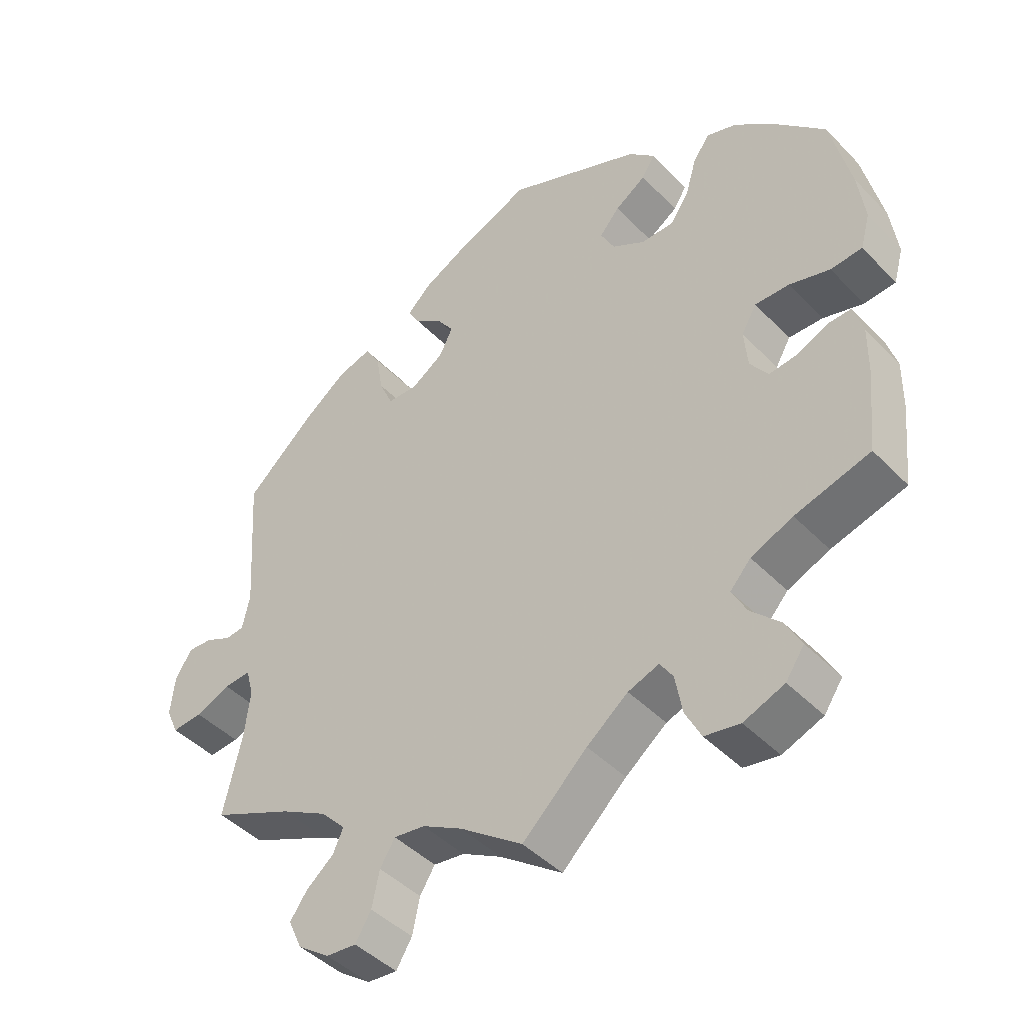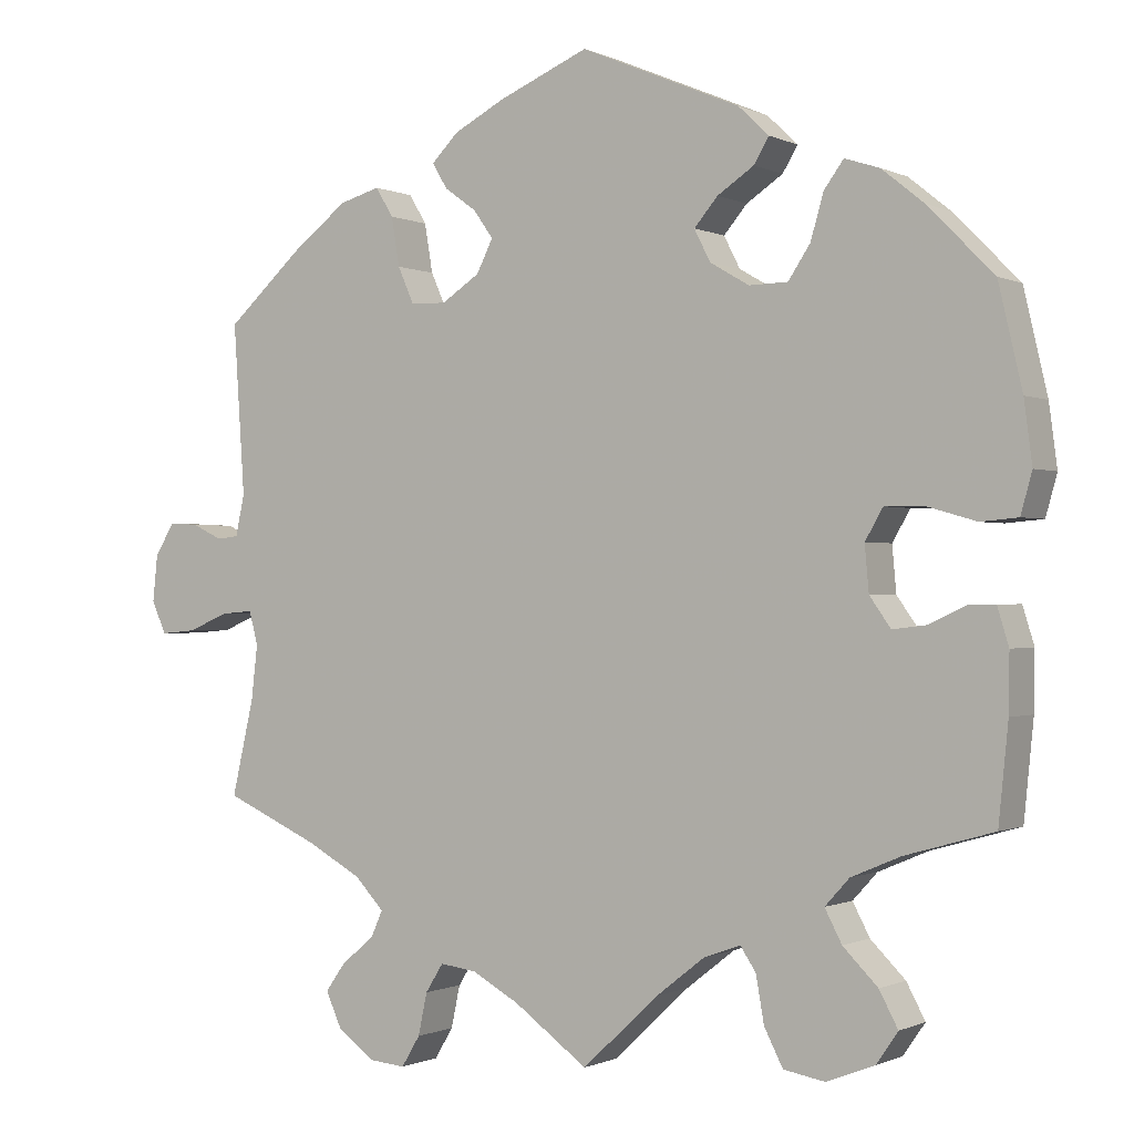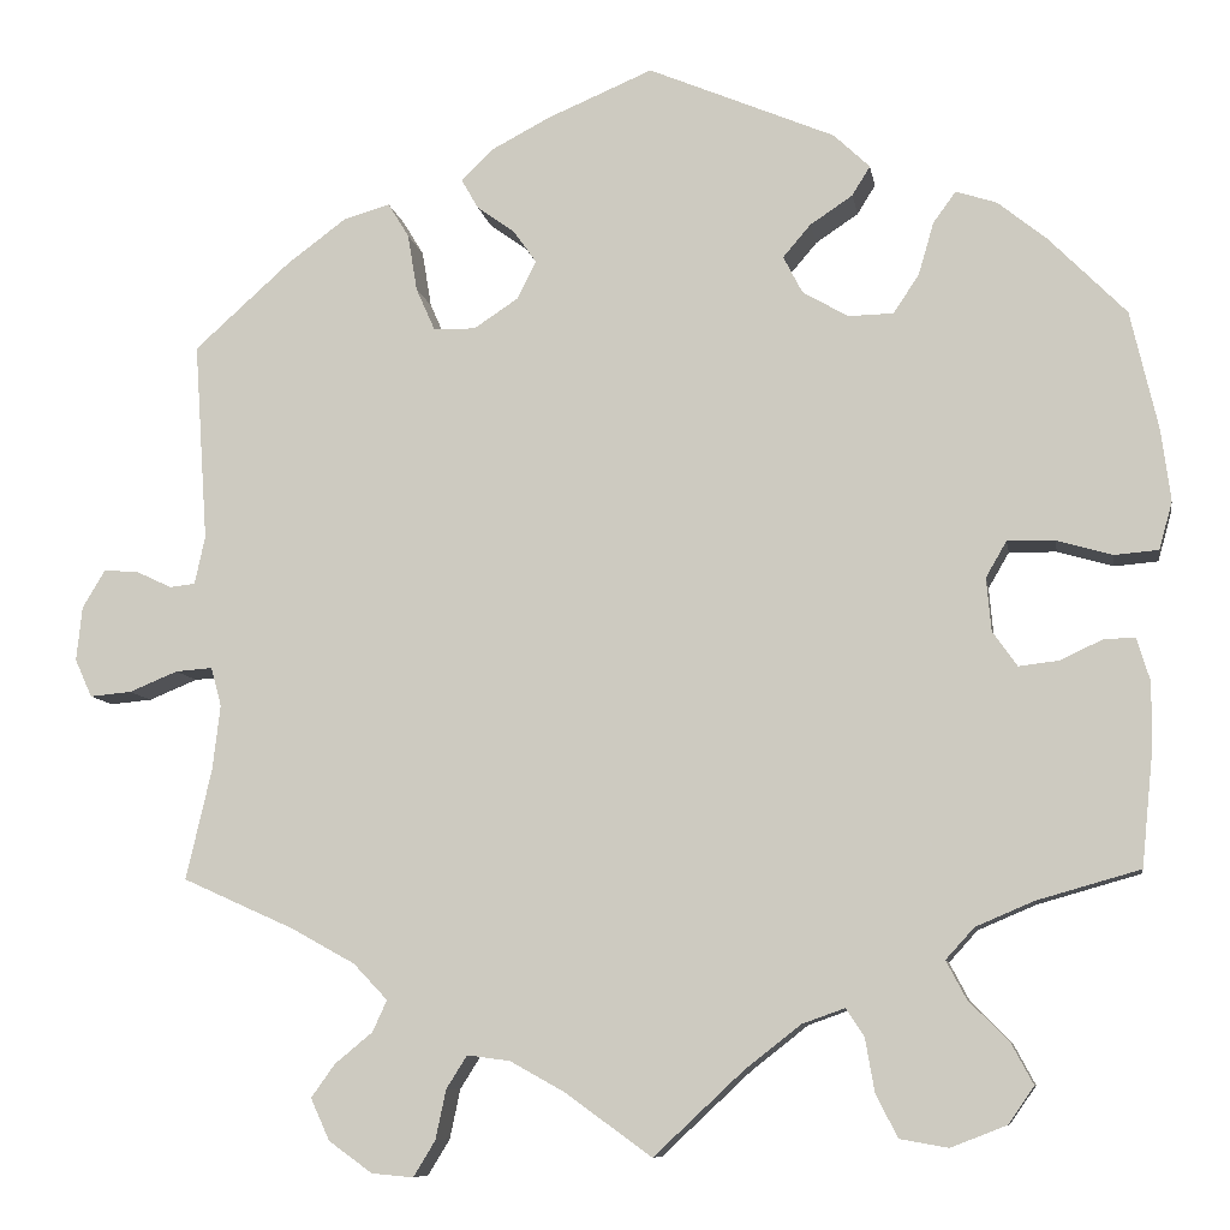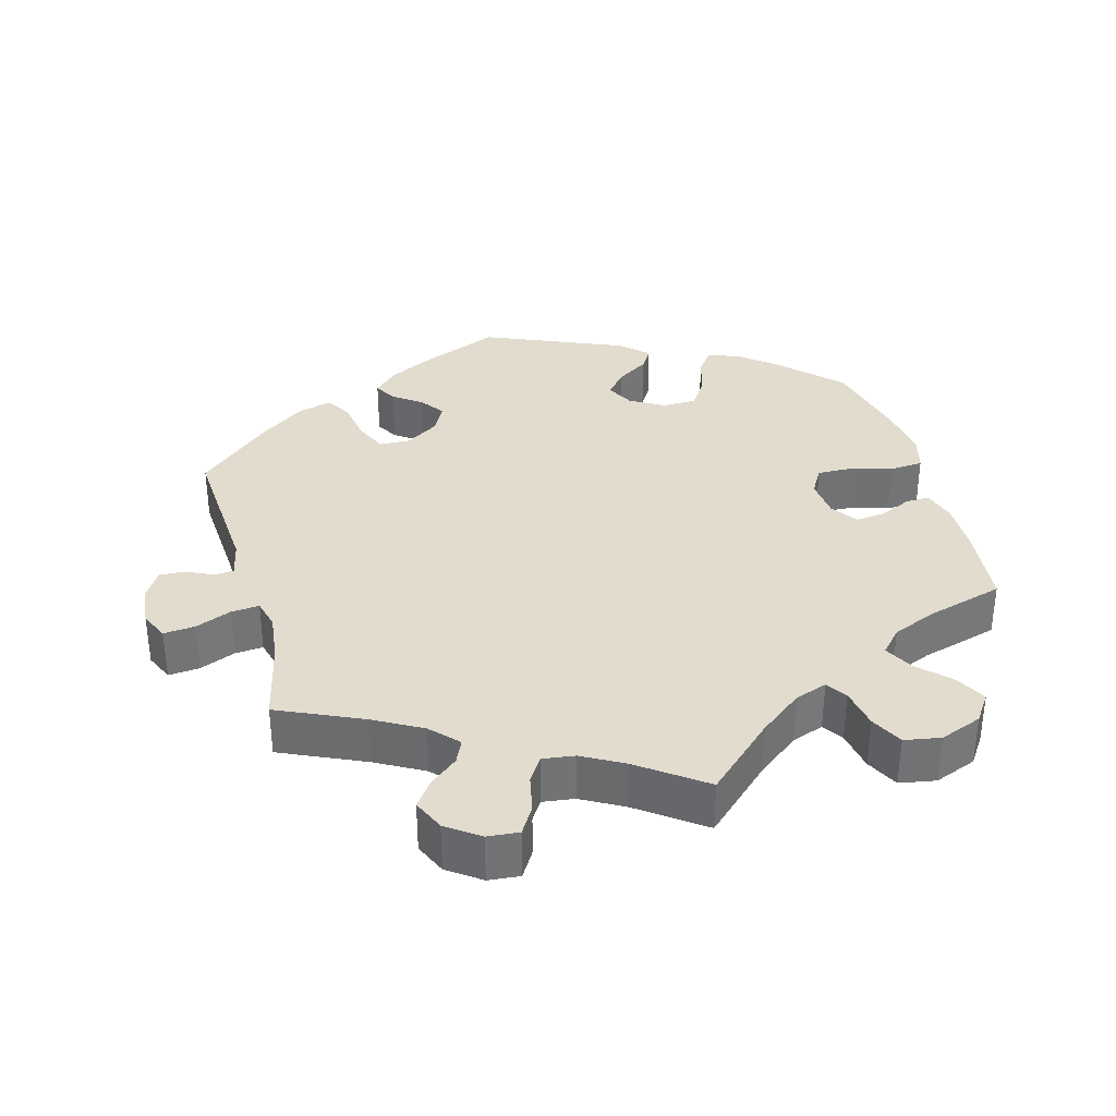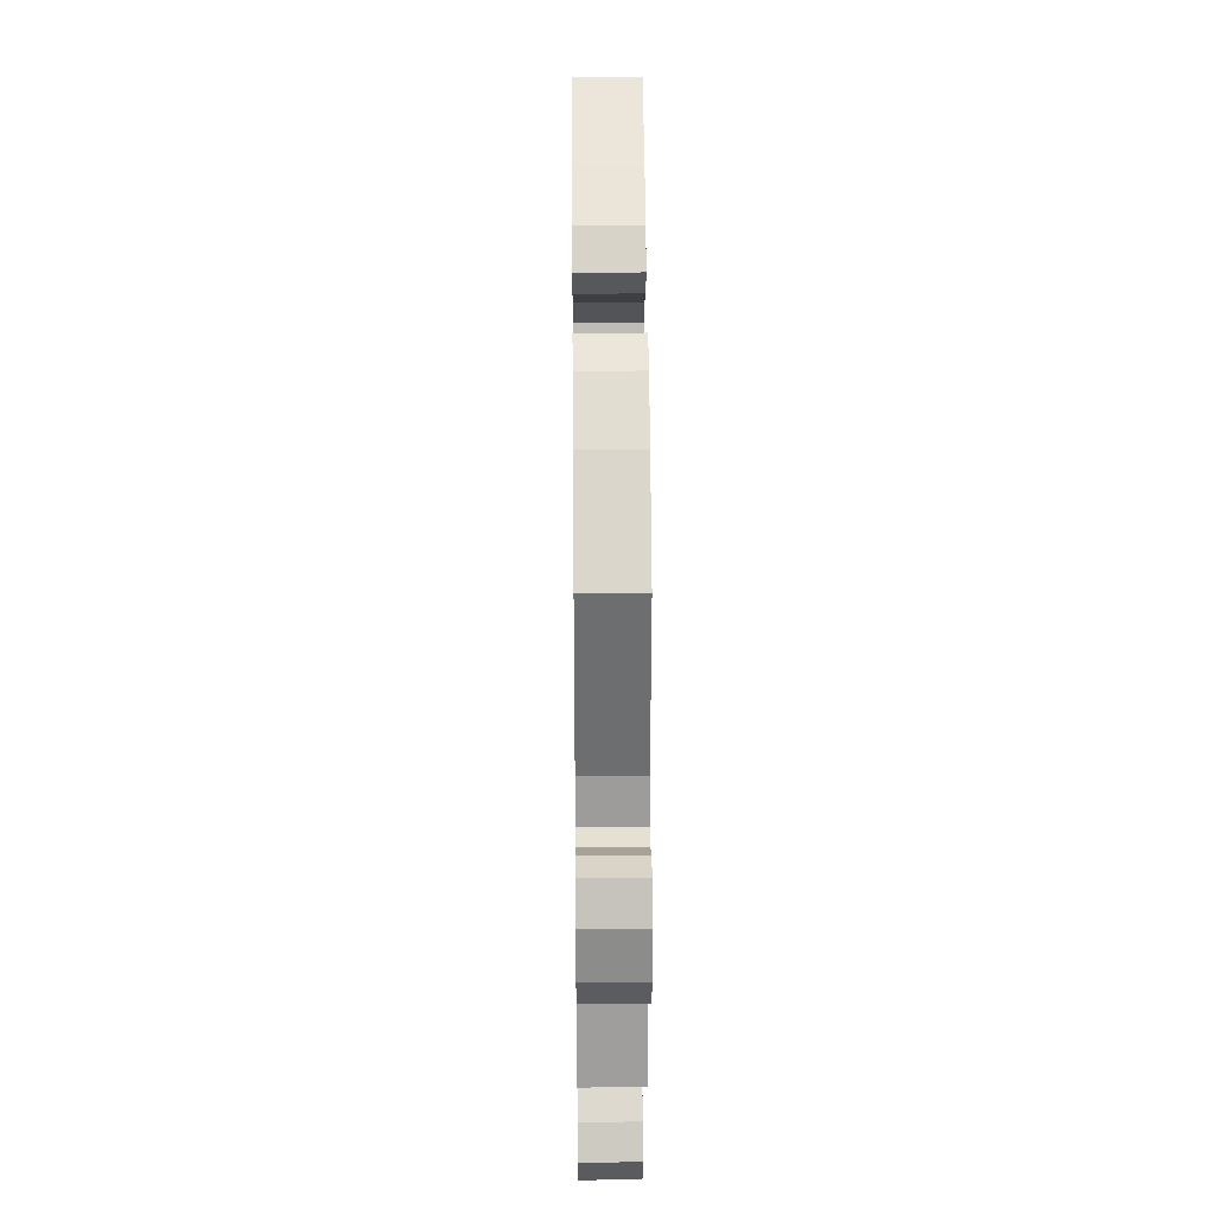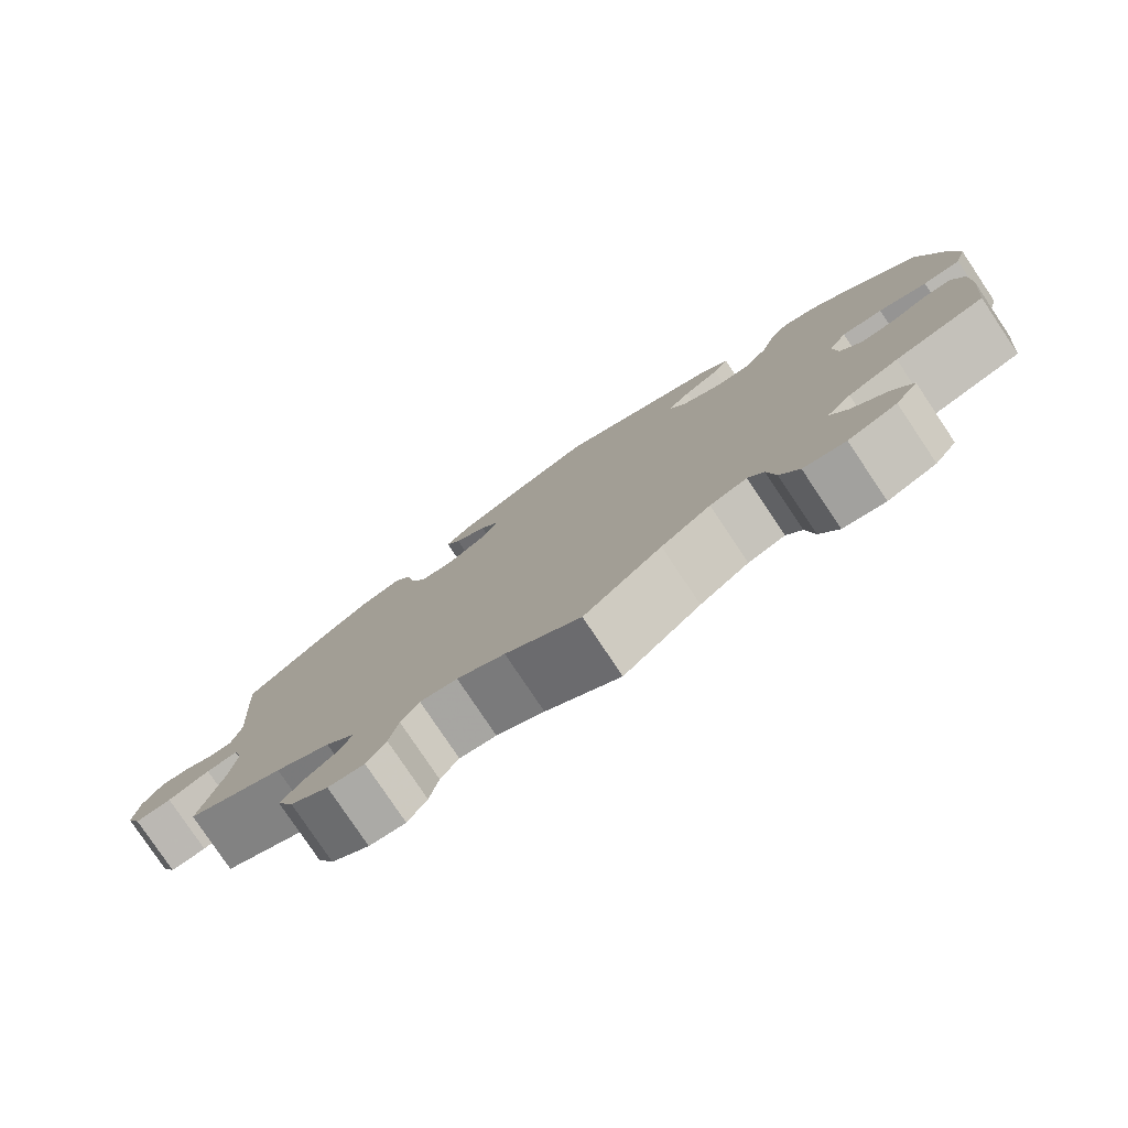
<metadata>
{"format":"obj","ext":"obj","renderer":"f3d","projection":"perspective","resolution":1024,"background":"white","views":[{"elev":-44.4,"azim":-139.7,"up":"+Z"},{"elev":-0.6,"azim":-148.7,"up":"+Z"},{"elev":-8.7,"azim":-170.7,"up":"+Z"},{"elev":34.7,"azim":164.7,"up":"+Y"},{"elev":32.0,"azim":89.4,"up":"+Z"},{"elev":-79.5,"azim":-146.2,"up":"+Z"}]}
</metadata>
<code>
v -0.513 0.07 -0.17
v -0.514 0.07 -0.099
v -0.5 0.07 -0.053
v -0.467 0.07 -0.054
v -0.422 0.07 -0.075
v -0.38 0.07 -0.08
v -0.354 0.07 -0.043
v -0.349 0.07 0.013
v -0.371 0.07 0.051
v -0.421 0.07 0.05
v -0.48 0.07 0.033
v -0.526 0.07 0.037
v -0.54 0.07 0.087
v -0.53 0.07 0.163
v -0.501 0.07 0.288
v -0.42 0.07 0.37
v -0.368 0.07 0.412
v -0.325 0.07 0.426
v -0.301 0.07 0.393
v -0.285 0.07 0.338
v -0.258 0.07 0.297
v -0.21 0.07 0.296
v -0.162 0.07 0.324
v -0.142 0.07 0.363
v -0.171 0.07 0.397
v -0.216 0.07 0.427
v -0.235 0.07 0.458
v -0.197 0.07 0.494
v 0 0.07 0.577
v 0.111 0.07 0.53
v 0.174 0.07 0.497
v 0.207 0.07 0.464
v 0.189 0.07 0.433
v 0.149 0.07 0.404
v 0.125 0.07 0.37
v 0.145 0.07 0.33
v 0.192 0.07 0.299
v 0.236 0.07 0.3
v 0.256 0.07 0.345
v 0.266 0.07 0.405
v 0.288 0.07 0.441
v 0.337 0.07 0.427
v 0.4 0.07 0.38
v 0.501 0.07 0.289
v 0.487 0.07 0.08
v 0.498 0.07 0.029
v 0.525 0.07 0.026
v 0.563 0.07 0.044
v 0.599 0.07 0.046
v 0.623 0.07 0.006
v 0.629 0.07 -0.051
v 0.611 0.07 -0.091
v 0.567 0.07 -0.087
v 0.516 0.07 -0.066
v 0.477 0.07 -0.063
v 0.466 0.07 -0.104
v 0.474 0.07 -0.172
v 0.501 0.07 -0.289
v 0.383 0.07 -0.342
v 0.316 0.07 -0.379
v 0.28 0.07 -0.417
v 0.295 0.07 -0.45
v 0.335 0.07 -0.483
v 0.36 0.07 -0.518
v 0.34 0.07 -0.562
v 0.294 0.07 -0.595
v 0.25 0.07 -0.599
v 0.227 0.07 -0.561
v 0.216 0.07 -0.509
v 0.194 0.07 -0.474
v 0.149 0.07 -0.48
v 0.091 0.07 -0.512
v 0 0.07 -0.578
v -0.094 0.07 -0.49
v -0.154 0.07 -0.443
v -0.199 0.07 -0.427
v -0.218 0.07 -0.456
v -0.228 0.07 -0.513
v -0.251 0.07 -0.558
v -0.302 0.07 -0.567
v -0.361 0.07 -0.544
v -0.388 0.07 -0.505
v -0.365 0.07 -0.462
v -0.322 0.07 -0.419
v -0.301 0.07 -0.379
v -0.331 0.07 -0.346
v -0.392 0.07 -0.32
v -0.501 0.07 -0.289
v -0.513 0 -0.17
v -0.514 0 -0.099
v -0.5 0 -0.053
v -0.467 0 -0.054
v -0.422 0 -0.075
v -0.38 0 -0.08
v -0.354 0 -0.043
v -0.349 0 0.013
v -0.371 0 0.051
v -0.421 0 0.05
v -0.48 0 0.033
v -0.526 0 0.037
v -0.54 0 0.087
v -0.53 0 0.163
v -0.501 0 0.288
v -0.42 0 0.37
v -0.368 0 0.412
v -0.325 0 0.426
v -0.301 0 0.393
v -0.285 0 0.338
v -0.258 0 0.297
v -0.21 0 0.296
v -0.162 0 0.324
v -0.142 0 0.363
v -0.171 0 0.397
v -0.216 0 0.427
v -0.235 0 0.458
v -0.197 0 0.494
v 0 0 0.577
v 0.111 0 0.53
v 0.174 0 0.497
v 0.207 0 0.464
v 0.189 0 0.433
v 0.149 0 0.404
v 0.125 0 0.37
v 0.145 0 0.33
v 0.192 0 0.299
v 0.236 0 0.3
v 0.256 0 0.345
v 0.266 0 0.405
v 0.288 0 0.441
v 0.337 0 0.427
v 0.4 0 0.38
v 0.501 0 0.289
v 0.487 0 0.08
v 0.498 0 0.029
v 0.525 0 0.026
v 0.563 0 0.044
v 0.599 0 0.046
v 0.623 0 0.006
v 0.629 0 -0.051
v 0.611 0 -0.091
v 0.567 0 -0.087
v 0.516 0 -0.066
v 0.477 0 -0.063
v 0.466 0 -0.104
v 0.474 0 -0.172
v 0.501 0 -0.289
v 0.383 0 -0.342
v 0.316 0 -0.379
v 0.28 0 -0.417
v 0.295 0 -0.45
v 0.335 0 -0.483
v 0.36 0 -0.518
v 0.34 0 -0.562
v 0.294 0 -0.595
v 0.25 0 -0.599
v 0.227 0 -0.561
v 0.216 0 -0.509
v 0.194 0 -0.474
v 0.149 0 -0.48
v 0.091 0 -0.512
v 0 0 -0.578
v -0.094 0 -0.49
v -0.154 0 -0.443
v -0.199 0 -0.427
v -0.218 0 -0.456
v -0.228 0 -0.513
v -0.251 0 -0.558
v -0.302 0 -0.567
v -0.361 0 -0.544
v -0.388 0 -0.505
v -0.365 0 -0.462
v -0.322 0 -0.419
v -0.301 0 -0.379
v -0.331 0 -0.346
v -0.392 0 -0.32
v -0.501 0 -0.289
f 87 88 1 2
f 86 87 2 3
f 85 86 3 4
f 81 82 83 84
f 81 84 85
f 80 81 85
f 77 78 79 80
f 76 77 80 85
f 75 76 85 4
f 72 73 74
f 71 72 74 75
f 70 71 75 4
f 66 67 68 69
f 66 69 70
f 65 66 70
f 62 63 64 65
f 61 62 65 70
f 60 61 70
f 57 58 59
f 56 57 59 60
f 55 56 60 70
f 51 52 53 54
f 51 54 55
f 50 51 55
f 47 48 49 50
f 46 47 50 55
f 45 46 55 70
f 39 40 41 42
f 38 39 42 43
f 31 32 33 34
f 31 34 35
f 30 31 35
f 29 30 35
f 28 29 35 36
f 25 26 27 28
f 24 25 28 36
f 17 18 19 20
f 17 20 21
f 16 17 21
f 15 16 21
f 14 15 21 22
f 10 11 12 13
f 9 10 13 14
f 70 4 5
f 70 5 6
f 45 70 6 7
f 38 43 44 45
f 37 38 45 7
f 23 24 36 37
f 22 23 37 7
f 9 14 22
f 8 9 22
f 7 8 22
f 90 89 176 175
f 91 90 175 174
f 92 91 174 173
f 172 171 170 169
f 173 172 169
f 173 169 168
f 168 167 166 165
f 173 168 165 164
f 92 173 164 163
f 162 161 160
f 163 162 160 159
f 92 163 159 158
f 157 156 155 154
f 158 157 154
f 158 154 153
f 153 152 151 150
f 158 153 150 149
f 158 149 148
f 147 146 145
f 148 147 145 144
f 158 148 144 143
f 142 141 140 139
f 143 142 139
f 143 139 138
f 138 137 136 135
f 143 138 135 134
f 158 143 134 133
f 130 129 128 127
f 131 130 127 126
f 122 121 120 119
f 123 122 119
f 123 119 118
f 123 118 117
f 124 123 117 116
f 116 115 114 113
f 124 116 113 112
f 108 107 106 105
f 109 108 105
f 109 105 104
f 109 104 103
f 110 109 103 102
f 101 100 99 98
f 102 101 98 97
f 93 92 158
f 94 93 158
f 95 94 158 133
f 133 132 131 126
f 95 133 126 125
f 125 124 112 111
f 95 125 111 110
f 110 102 97
f 110 97 96
f 110 96 95
f 1 89 90 2
f 2 90 91 3
f 3 91 92 4
f 4 92 93 5
f 5 93 94 6
f 6 94 95 7
f 7 95 96 8
f 8 96 97 9
f 9 97 98 10
f 10 98 99 11
f 11 99 100 12
f 12 100 101 13
f 13 101 102 14
f 14 102 103 15
f 15 103 104 16
f 16 104 105 17
f 17 105 106 18
f 18 106 107 19
f 19 107 108 20
f 20 108 109 21
f 21 109 110 22
f 22 110 111 23
f 23 111 112 24
f 24 112 113 25
f 25 113 114 26
f 26 114 115 27
f 27 115 116 28
f 28 116 117 29
f 29 117 118 30
f 30 118 119 31
f 31 119 120 32
f 32 120 121 33
f 33 121 122 34
f 34 122 123 35
f 35 123 124 36
f 36 124 125 37
f 37 125 126 38
f 38 126 127 39
f 39 127 128 40
f 40 128 129 41
f 41 129 130 42
f 42 130 131 43
f 43 131 132 44
f 44 132 133 45
f 45 133 134 46
f 46 134 135 47
f 47 135 136 48
f 48 136 137 49
f 49 137 138 50
f 50 138 139 51
f 51 139 140 52
f 52 140 141 53
f 53 141 142 54
f 54 142 143 55
f 55 143 144 56
f 56 144 145 57
f 57 145 146 58
f 58 146 147 59
f 59 147 148 60
f 60 148 149 61
f 61 149 150 62
f 62 150 151 63
f 63 151 152 64
f 64 152 153 65
f 65 153 154 66
f 66 154 155 67
f 67 155 156 68
f 68 156 157 69
f 69 157 158 70
f 70 158 159 71
f 71 159 160 72
f 72 160 161 73
f 73 161 162 74
f 74 162 163 75
f 75 163 164 76
f 76 164 165 77
f 77 165 166 78
f 78 166 167 79
f 79 167 168 80
f 80 168 169 81
f 81 169 170 82
f 82 170 171 83
f 83 171 172 84
f 84 172 173 85
f 85 173 174 86
f 86 174 175 87
f 87 175 176 88
f 88 176 89 1

</code>
